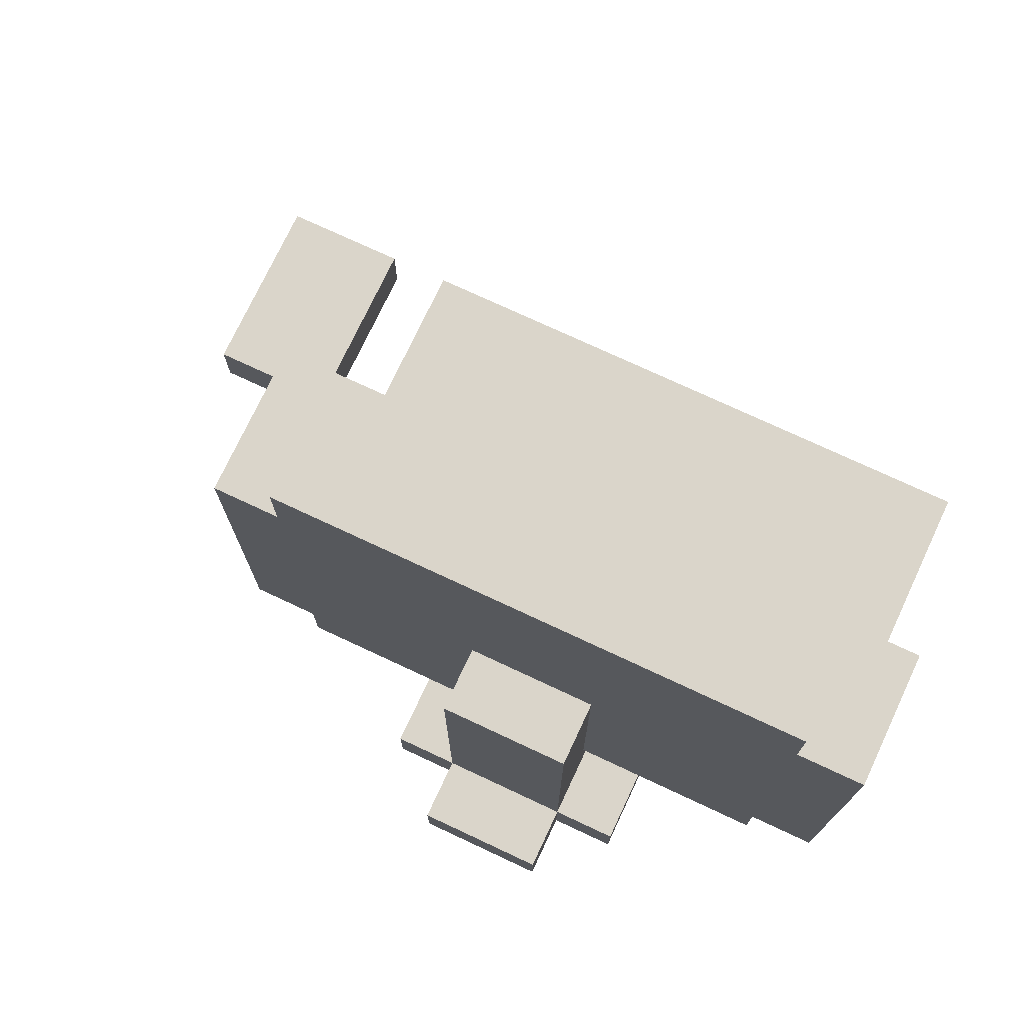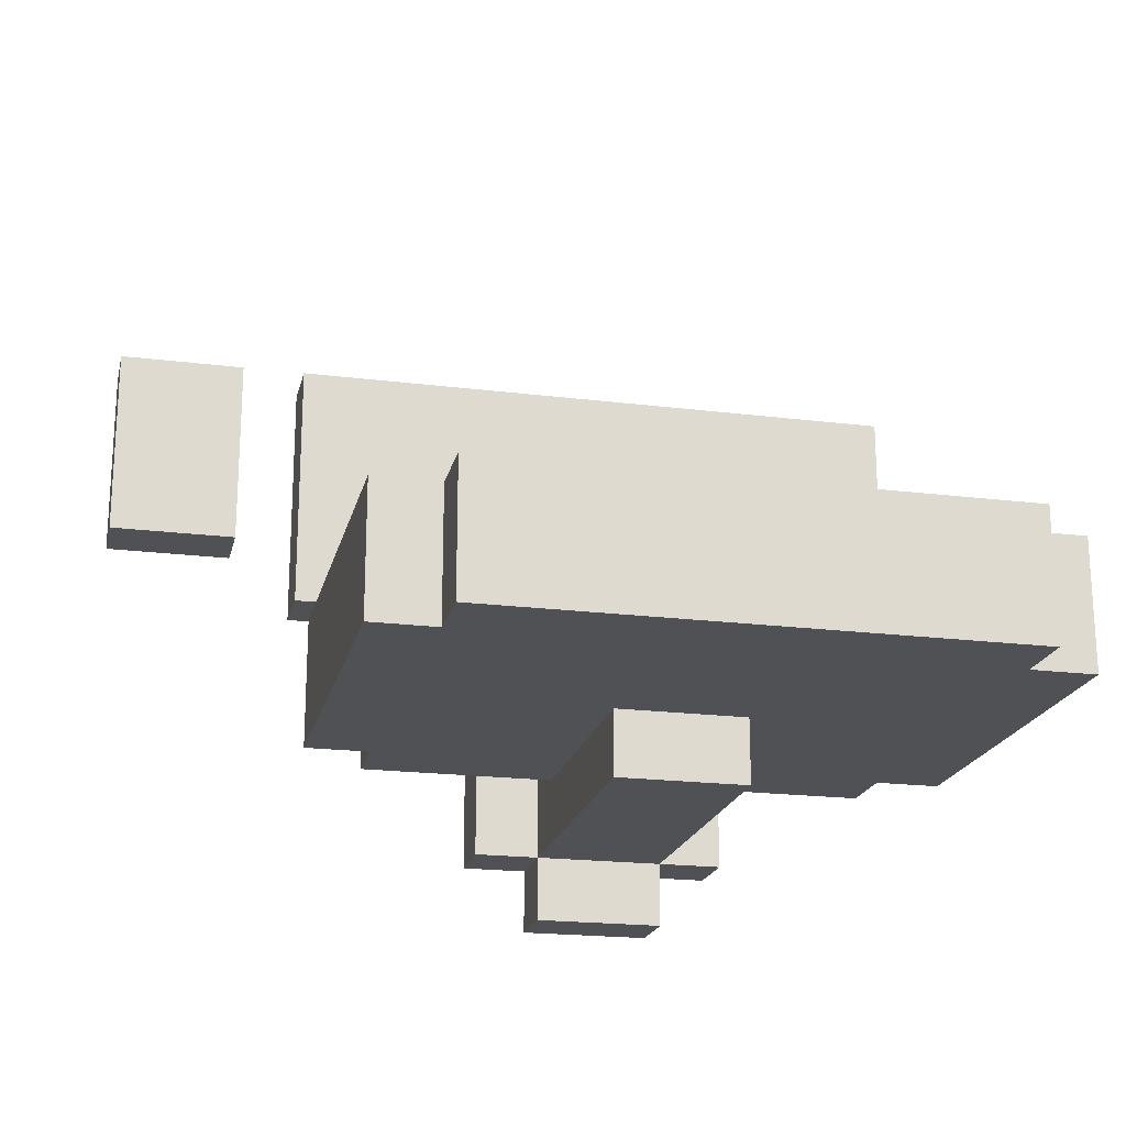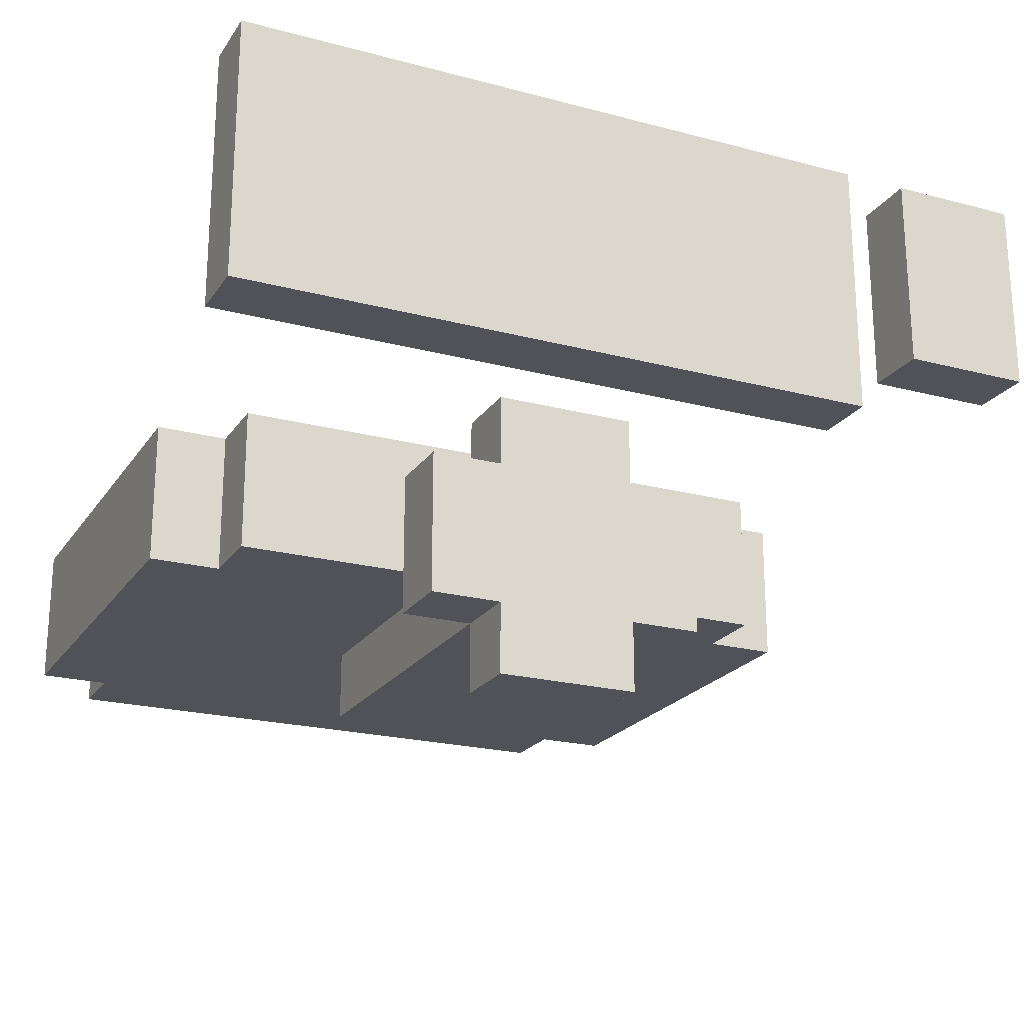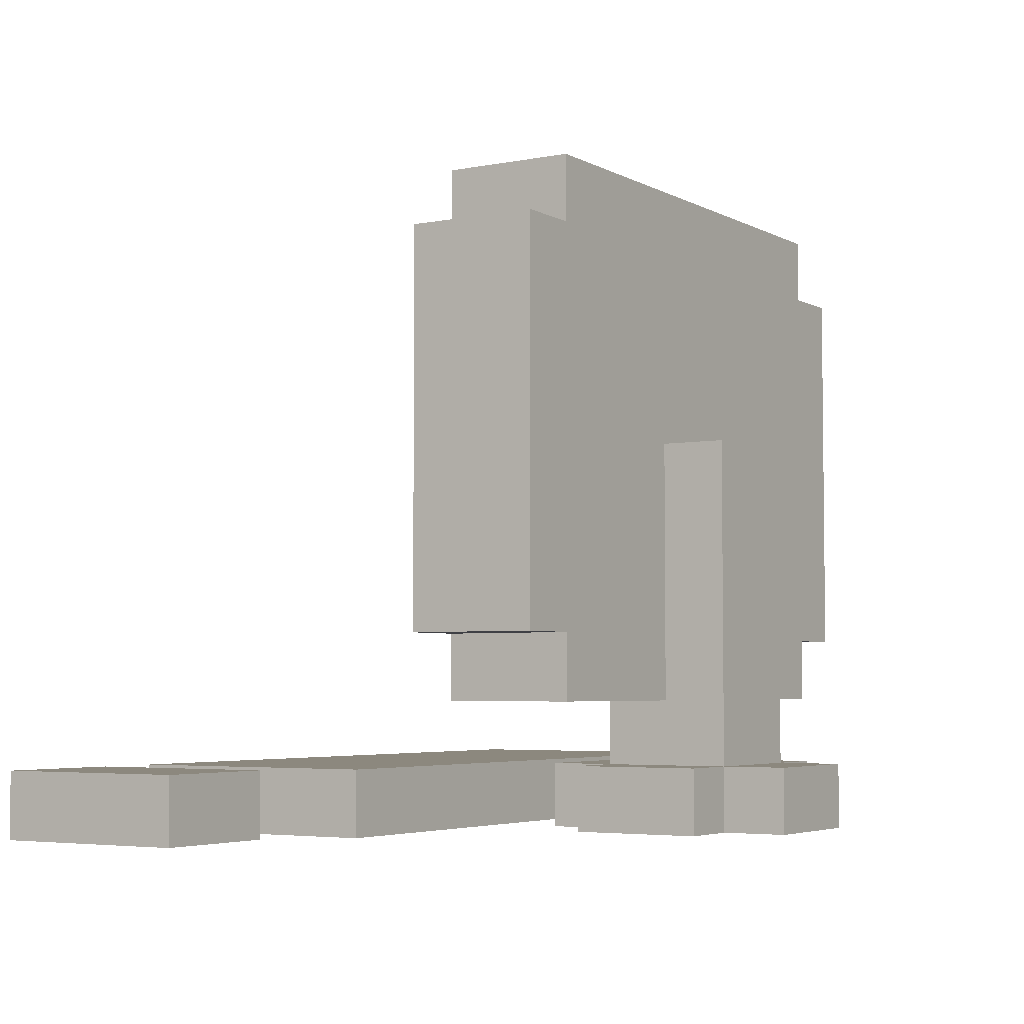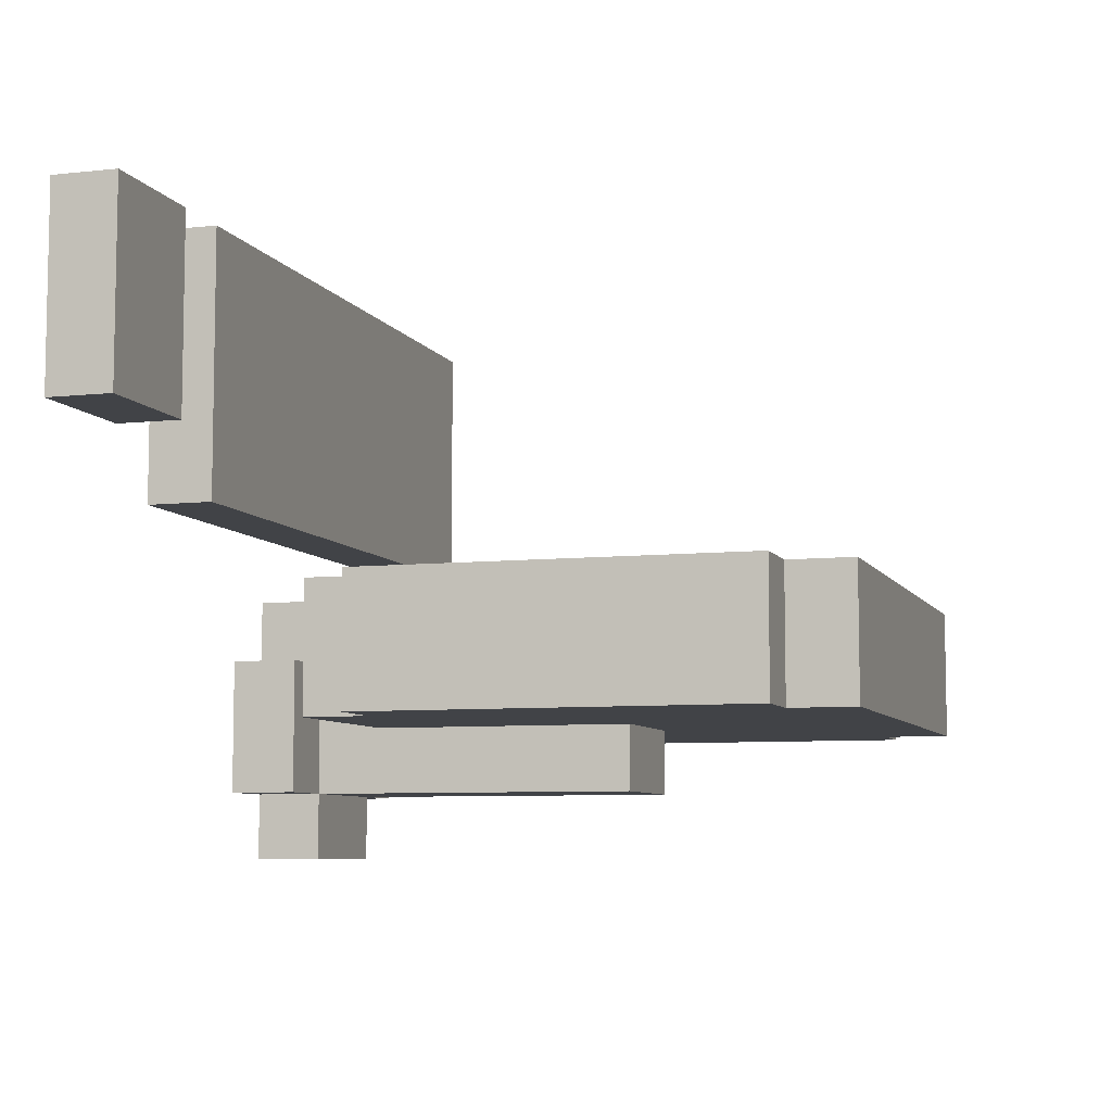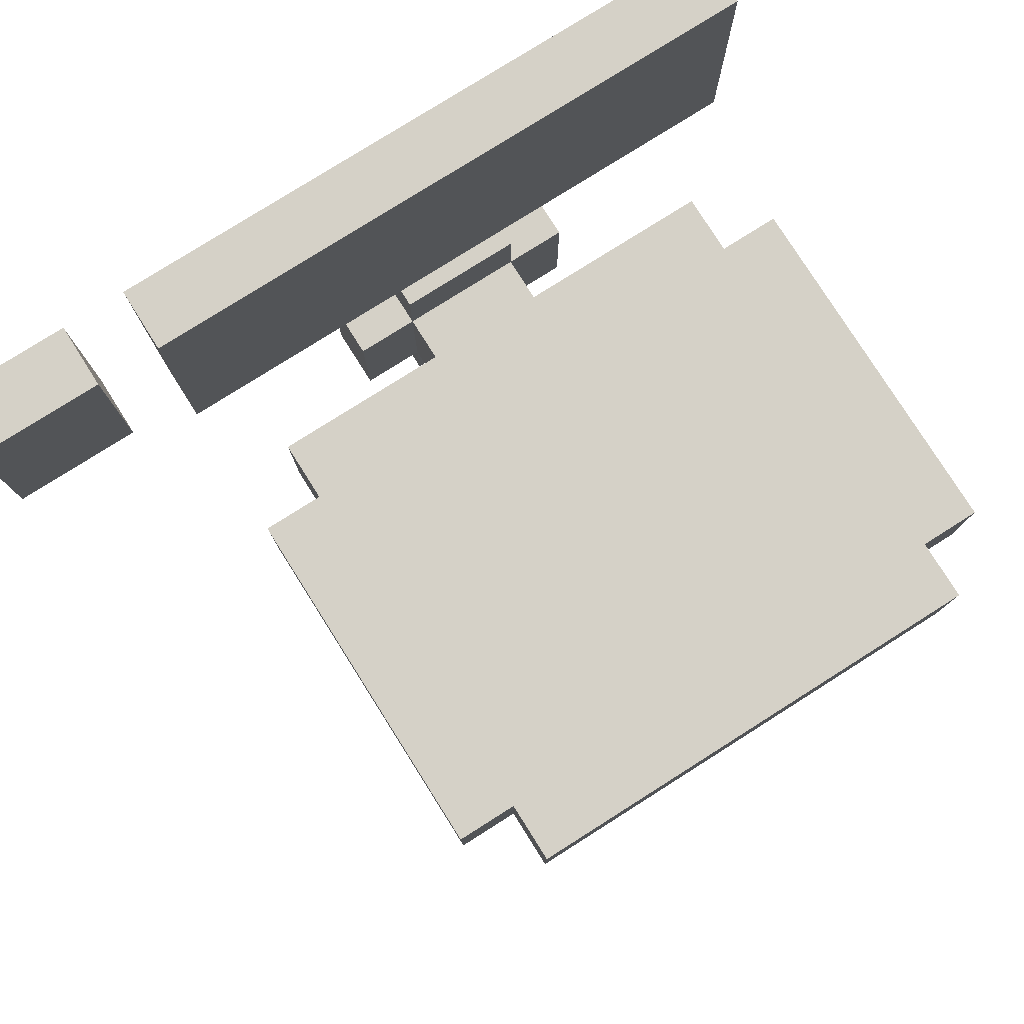
<metadata>
{"format":"obj","ext":"obj","renderer":"f3d","projection":"perspective","resolution":1024,"background":"white","views":[{"elev":74.2,"azim":-154.9,"up":"+Y"},{"elev":-20.1,"azim":167.1,"up":"+Z"},{"elev":-21.6,"azim":-25.0,"up":"+Z"},{"elev":-4.4,"azim":122.1,"up":"+Y"},{"elev":-7.2,"azim":107.3,"up":"+Z"},{"elev":78.8,"azim":147.7,"up":"+Z"}]}
</metadata>
<code>
o Untitled
v -0.5778 -0.2722 0.55
v -0.5778 -0.2722 0.15
v -0.5778 -0.1722 0.55
v -0.5778 -0.1722 0.15
v -0.5778 0.02778 0.05
v -0.5778 0.02778 -0.15
v -0.5778 0.6278 0.05
v -0.5778 0.6278 -0.15
v -0.4778 -0.07222 0.05
v -0.4778 -0.07222 -0.15
v -0.4778 0.02778 0.05
v -0.4778 0.02778 -0.15
v -0.4778 0.6278 0.05
v -0.4778 0.6278 -0.15
v -0.4778 0.7278 0.05
v -0.4778 0.7278 -0.15
v -0.2778 -0.2722 -0.05
v -0.2778 -0.2722 -0.25
v -0.2778 -0.1722 -0.05
v -0.2778 -0.1722 -0.25
v -0.1778 -0.2722 0.05
v -0.1778 -0.2722 -0.05
v -0.1778 -0.2722 -0.25
v -0.1778 -0.2722 -0.35
v -0.1778 -0.1722 0.05
v -0.1778 -0.1722 -0.05
v -0.1778 -0.1722 -0.25
v -0.1778 -0.1722 -0.35
v -0.1778 -0.07222 -0.05
v -0.1778 -0.07222 -0.15
v -0.1778 0.3278 -0.15
v -0.1778 0.3278 -0.25
v 0.5222 -0.2722 0.55
v 0.5222 -0.2722 0.25
v 0.5222 -0.1722 0.55
v 0.5222 -0.1722 0.25
v 0.02222 -0.2722 0.05
v 0.02222 -0.2722 -0.05
v 0.02222 -0.2722 -0.25
v 0.02222 -0.2722 -0.35
v 0.02222 -0.1722 0.05
v 0.02222 -0.1722 -0.05
v 0.02222 -0.1722 -0.25
v 0.02222 -0.1722 -0.35
v 0.02222 -0.07222 -0.05
v 0.02222 -0.07222 -0.15
v 0.02222 0.3278 -0.15
v 0.02222 0.3278 -0.25
v 0.1222 -0.2722 -0.05
v 0.1222 -0.2722 -0.25
v 0.1222 -0.1722 -0.05
v 0.1222 -0.1722 -0.25
v 0.3222 -0.07222 0.05
v 0.3222 -0.07222 -0.15
v 0.3222 0.02778 0.05
v 0.3222 0.02778 -0.15
v 0.3222 0.6278 0.05
v 0.3222 0.6278 -0.15
v 0.3222 0.7278 0.05
v 0.3222 0.7278 -0.15
v 0.4222 -0.2722 0.55
v 0.4222 -0.2722 0.15
v 0.4222 -0.1722 0.55
v 0.4222 -0.1722 0.15
v 0.4222 0.02778 0.05
v 0.4222 0.02778 -0.15
v 0.4222 0.6278 0.05
v 0.4222 0.6278 -0.15
v 0.7222 -0.2722 0.55
v 0.7222 -0.2722 0.25
v 0.7222 -0.1722 0.55
v 0.7222 -0.1722 0.25
v -0.5778 -0.2722 0.55
v -0.5778 -0.1722 0.55
v 0.4222 -0.2722 0.55
v 0.4222 -0.1722 0.55
v 0.5222 -0.2722 0.55
v 0.5222 -0.1722 0.55
v 0.7222 -0.2722 0.55
v 0.7222 -0.1722 0.55
v -0.5778 0.02778 0.05
v -0.5778 0.6278 0.05
v -0.4778 -0.07222 0.05
v -0.4778 0.02778 0.05
v -0.4778 0.6278 0.05
v -0.4778 0.7278 0.05
v -0.1778 -0.2722 0.05
v -0.1778 -0.1722 0.05
v 0.02222 -0.2722 0.05
v 0.02222 -0.1722 0.05
v 0.3222 -0.07222 0.05
v 0.3222 0.02778 0.05
v 0.3222 0.6278 0.05
v 0.3222 0.7278 0.05
v 0.4222 0.02778 0.05
v 0.4222 0.6278 0.05
v -0.2778 -0.2722 -0.05
v -0.2778 -0.1722 -0.05
v -0.1778 -0.2722 -0.05
v -0.1778 -0.1722 -0.05
v -0.1778 -0.07222 -0.05
v 0.02222 -0.2722 -0.05
v 0.02222 -0.1722 -0.05
v 0.02222 -0.07222 -0.05
v 0.1222 -0.2722 -0.05
v 0.1222 -0.1722 -0.05
v 0.5222 -0.2722 0.25
v 0.5222 -0.1722 0.25
v 0.7222 -0.2722 0.25
v 0.7222 -0.1722 0.25
v -0.5778 -0.2722 0.15
v -0.5778 -0.1722 0.15
v 0.4222 -0.2722 0.15
v 0.4222 -0.1722 0.15
v -0.5778 0.02778 -0.15
v -0.5778 0.6278 -0.15
v -0.4778 -0.07222 -0.15
v -0.4778 0.02778 -0.15
v -0.4778 0.6278 -0.15
v -0.4778 0.7278 -0.15
v -0.1778 -0.07222 -0.15
v -0.1778 0.3278 -0.15
v 0.02222 -0.07222 -0.15
v 0.02222 0.3278 -0.15
v 0.3222 -0.07222 -0.15
v 0.3222 0.02778 -0.15
v 0.3222 0.6278 -0.15
v 0.3222 0.7278 -0.15
v 0.4222 0.02778 -0.15
v 0.4222 0.6278 -0.15
v -0.2778 -0.2722 -0.25
v -0.2778 -0.1722 -0.25
v -0.1778 -0.2722 -0.25
v -0.1778 -0.1722 -0.25
v -0.1778 0.3278 -0.25
v 0.02222 -0.2722 -0.25
v 0.02222 -0.1722 -0.25
v 0.02222 0.3278 -0.25
v 0.1222 -0.2722 -0.25
v 0.1222 -0.1722 -0.25
v -0.1778 -0.2722 -0.35
v -0.1778 -0.1722 -0.35
v 0.02222 -0.2722 -0.35
v 0.02222 -0.1722 -0.35
v -0.5778 -0.2722 0.55
v 0.4222 -0.2722 0.55
v 0.5222 -0.2722 0.55
v 0.7222 -0.2722 0.55
v 0.5222 -0.2722 0.25
v 0.7222 -0.2722 0.25
v -0.5778 -0.2722 0.15
v 0.4222 -0.2722 0.15
v -0.1778 -0.2722 0.05
v 0.02222 -0.2722 0.05
v -0.2778 -0.2722 -0.05
v -0.1778 -0.2722 -0.05
v 0.02222 -0.2722 -0.05
v 0.1222 -0.2722 -0.05
v -0.2778 -0.2722 -0.25
v -0.1778 -0.2722 -0.25
v 0.02222 -0.2722 -0.25
v 0.1222 -0.2722 -0.25
v -0.1778 -0.2722 -0.35
v 0.02222 -0.2722 -0.35
v -0.4778 -0.07222 0.05
v 0.3222 -0.07222 0.05
v -0.1778 -0.07222 -0.05
v 0.02222 -0.07222 -0.05
v -0.4778 -0.07222 -0.15
v -0.1778 -0.07222 -0.15
v 0.02222 -0.07222 -0.15
v 0.3222 -0.07222 -0.15
v -0.5778 0.02778 0.05
v -0.4778 0.02778 0.05
v 0.3222 0.02778 0.05
v 0.4222 0.02778 0.05
v -0.5778 0.02778 -0.15
v -0.4778 0.02778 -0.15
v 0.3222 0.02778 -0.15
v 0.4222 0.02778 -0.15
v -0.5778 -0.1722 0.55
v 0.4222 -0.1722 0.55
v 0.5222 -0.1722 0.55
v 0.7222 -0.1722 0.55
v 0.5222 -0.1722 0.25
v 0.7222 -0.1722 0.25
v -0.5778 -0.1722 0.15
v 0.4222 -0.1722 0.15
v -0.1778 -0.1722 0.05
v 0.02222 -0.1722 0.05
v -0.2778 -0.1722 -0.05
v -0.1778 -0.1722 -0.05
v 0.02222 -0.1722 -0.05
v 0.1222 -0.1722 -0.05
v -0.2778 -0.1722 -0.25
v -0.1778 -0.1722 -0.25
v 0.02222 -0.1722 -0.25
v 0.1222 -0.1722 -0.25
v -0.1778 -0.1722 -0.35
v 0.02222 -0.1722 -0.35
v -0.1778 0.3278 -0.15
v 0.02222 0.3278 -0.15
v -0.1778 0.3278 -0.25
v 0.02222 0.3278 -0.25
v -0.5778 0.6278 0.05
v -0.4778 0.6278 0.05
v 0.3222 0.6278 0.05
v 0.4222 0.6278 0.05
v -0.5778 0.6278 -0.15
v -0.4778 0.6278 -0.15
v 0.3222 0.6278 -0.15
v 0.4222 0.6278 -0.15
v -0.4778 0.7278 0.05
v 0.3222 0.7278 0.05
v -0.4778 0.7278 -0.15
v 0.3222 0.7278 -0.15
f 3 2 1
f 4 2 3
f 7 6 5
f 8 6 7
f 11 10 9
f 12 10 11
f 15 14 13
f 16 14 15
f 19 18 17
f 20 18 19
f 25 22 21
f 26 22 25
f 27 24 23
f 28 24 27
f 29 27 26
f 30 27 29
f 31 27 30
f 32 27 31
f 35 34 33
f 36 34 35
f 37 38 41
f 41 38 42
f 39 40 43
f 43 40 44
f 42 43 45
f 45 43 46
f 46 43 47
f 47 43 48
f 49 50 51
f 51 50 52
f 53 54 55
f 55 54 56
f 57 58 59
f 59 58 60
f 61 62 63
f 63 62 64
f 65 66 67
f 67 66 68
f 69 70 71
f 71 70 72
f 75 74 73
f 76 74 75
f 79 78 77
f 80 78 79
f 84 82 81
f 85 82 84
f 89 88 87
f 90 88 89
f 91 84 83
f 92 85 84
f 92 84 91
f 93 86 85
f 93 85 92
f 94 86 93
f 95 93 92
f 96 93 95
f 99 98 97
f 100 98 99
f 103 101 100
f 104 101 103
f 105 103 102
f 106 103 105
f 107 108 109
f 109 108 110
f 111 112 113
f 113 112 114
f 115 116 118
f 118 116 119
f 117 118 121
f 119 120 121
f 118 119 121
f 121 120 122
f 122 120 124
f 123 124 125
f 125 124 126
f 124 120 127
f 126 124 127
f 127 120 128
f 126 127 129
f 129 127 130
f 131 132 133
f 133 132 134
f 134 135 137
f 137 135 138
f 136 137 139
f 139 137 140
f 141 142 143
f 143 142 144
f 149 148 147
f 150 148 149
f 151 146 145
f 152 146 151
f 156 154 153
f 157 154 156
f 159 156 155
f 159 158 157
f 159 157 156
f 160 158 159
f 161 158 160
f 162 158 161
f 163 161 160
f 164 161 163
f 167 166 165
f 168 166 167
f 169 167 165
f 170 167 169
f 171 166 168
f 172 166 171
f 177 174 173
f 178 174 177
f 179 176 175
f 180 176 179
f 183 184 185
f 185 184 186
f 181 182 187
f 187 182 188
f 189 190 192
f 192 190 193
f 191 192 195
f 195 192 196
f 193 194 197
f 197 194 198
f 196 197 199
f 199 197 200
f 201 202 203
f 203 202 204
f 205 206 209
f 209 206 210
f 207 208 211
f 211 208 212
f 213 214 215
f 215 214 216

</code>
